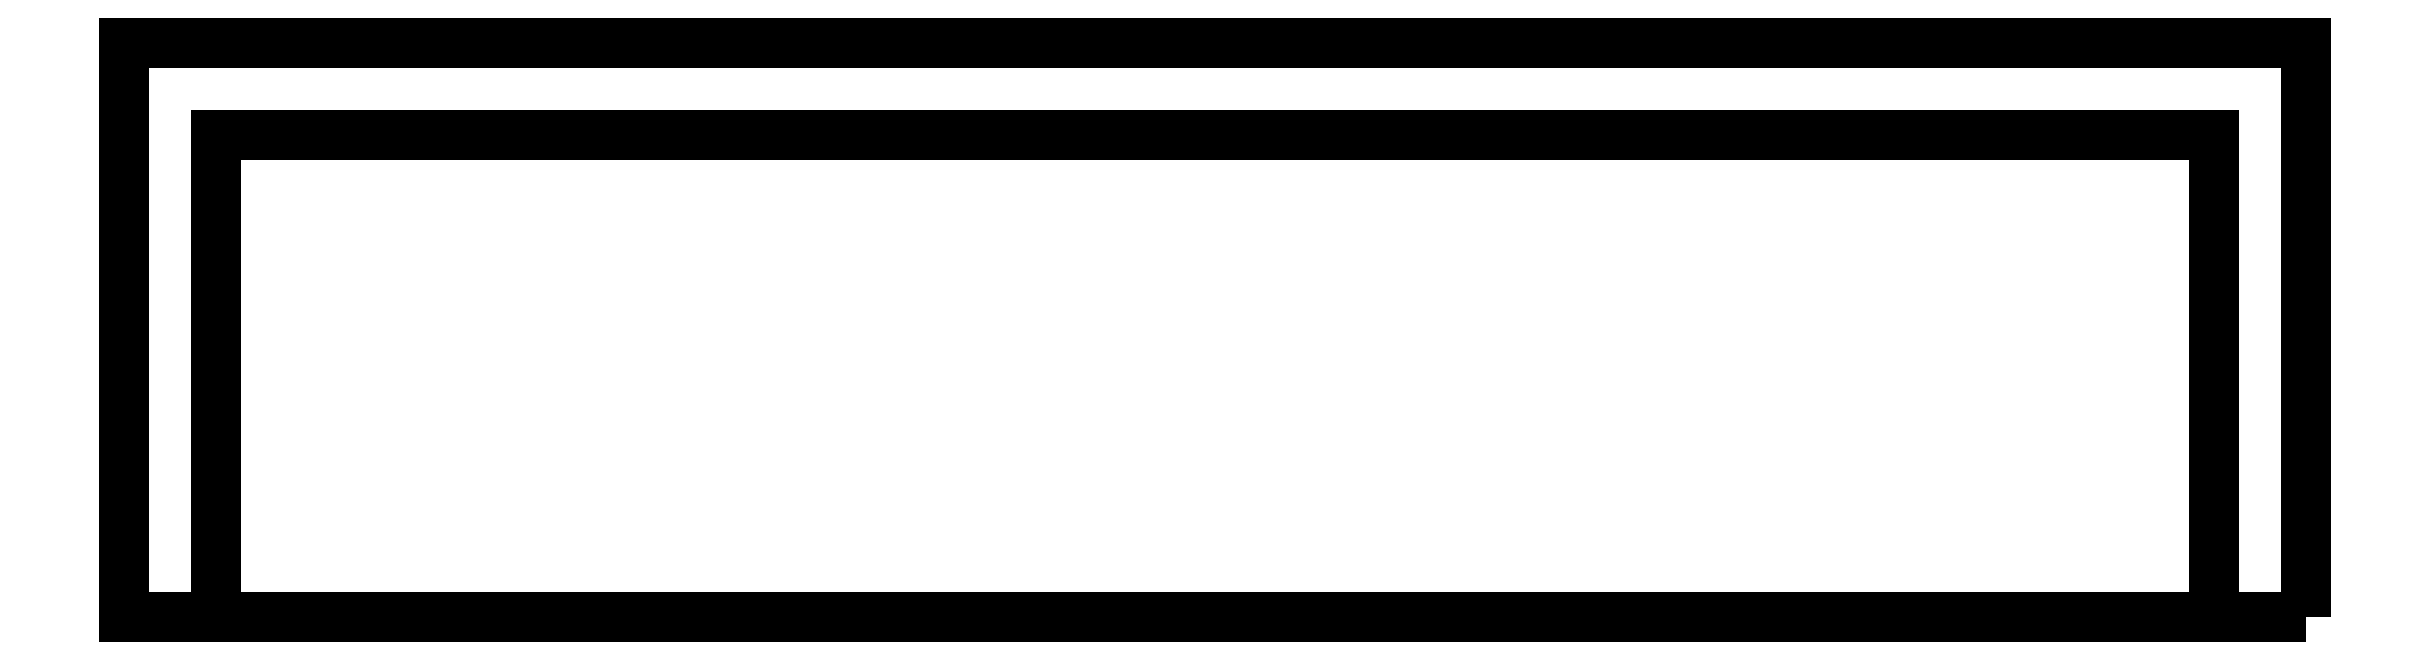
<metadata>
{"format":"dxf","ext":"dxf","renderer":"ezdxf+matplotlib","layout":"modelspace","background":"white","min_lineweight":24,"dpi":150}
</metadata>
<code>
0
SECTION
2
ENTITIES
0
LWPOLYLINE
8
0
90
4
70
1
43
0
10
47
20
23
10
-67
20
23
10
-67
20
53
10
47
20
53
0
LINE
8
0
10
42.2
20
48.2
30
1.063e-15
11
-62.2
21
48.2
31
4.675e-17
0
LINE
8
0
10
42.2
20
48.2
30
1.063e-15
11
42.2
21
23
31
1.063e-15
0
LINE
8
0
10
42.2
20
23
30
1.063e-15
11
-62.2
21
23
31
4.675e-17
0
LINE
8
0
10
-62.2
20
23
30
4.675e-17
11
-62.2
21
48.2
31
4.675e-17
0
LINE
8
0
10
-62.2
20
48.2
30
4.675e-17
11
42.2
21
48.2
31
4.675e-17
0
LINE
8
0
10
42.2
20
48.2
30
4.675e-17
11
42.2
21
23
31
1.063e-15
0
LINE
8
0
10
42.2
20
23
30
1.063e-15
11
-62.2
21
23
31
4.675e-17
0
ENDSEC
0
EOF

</code>
